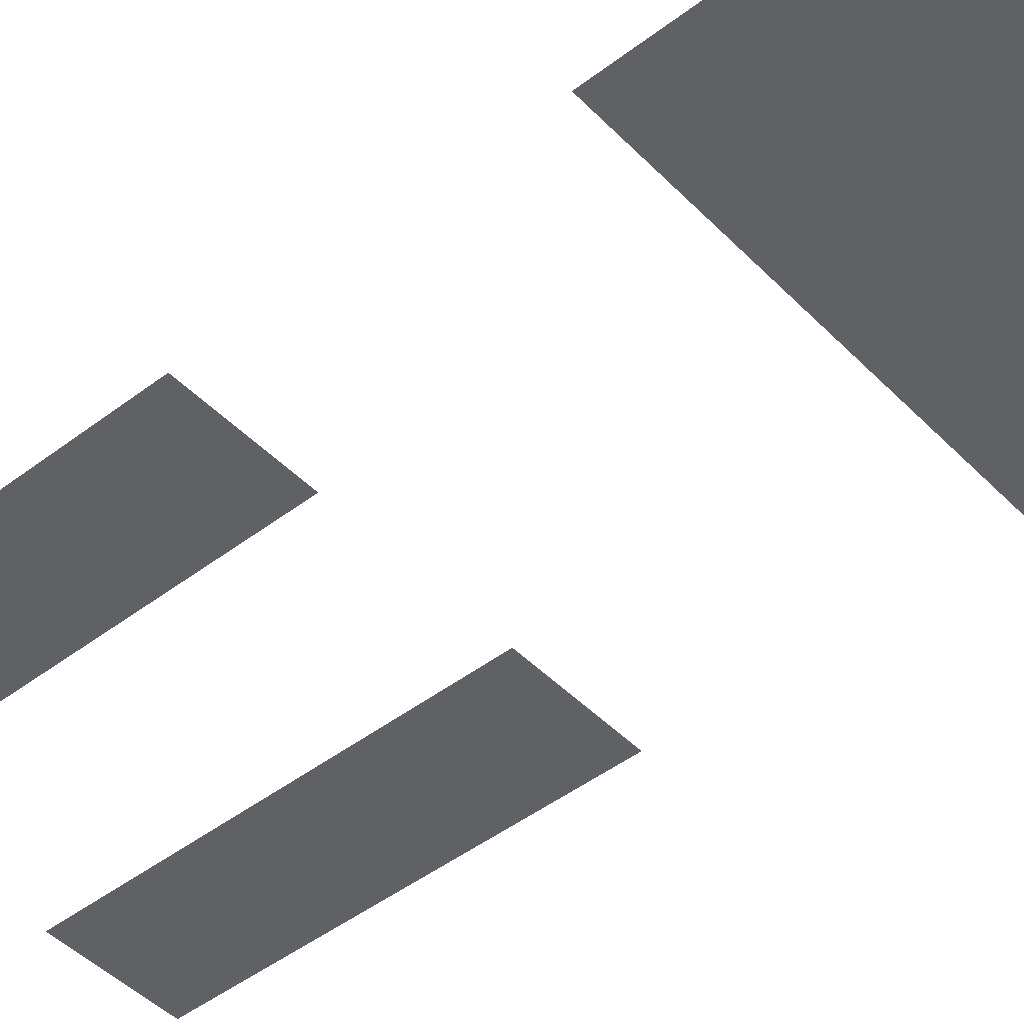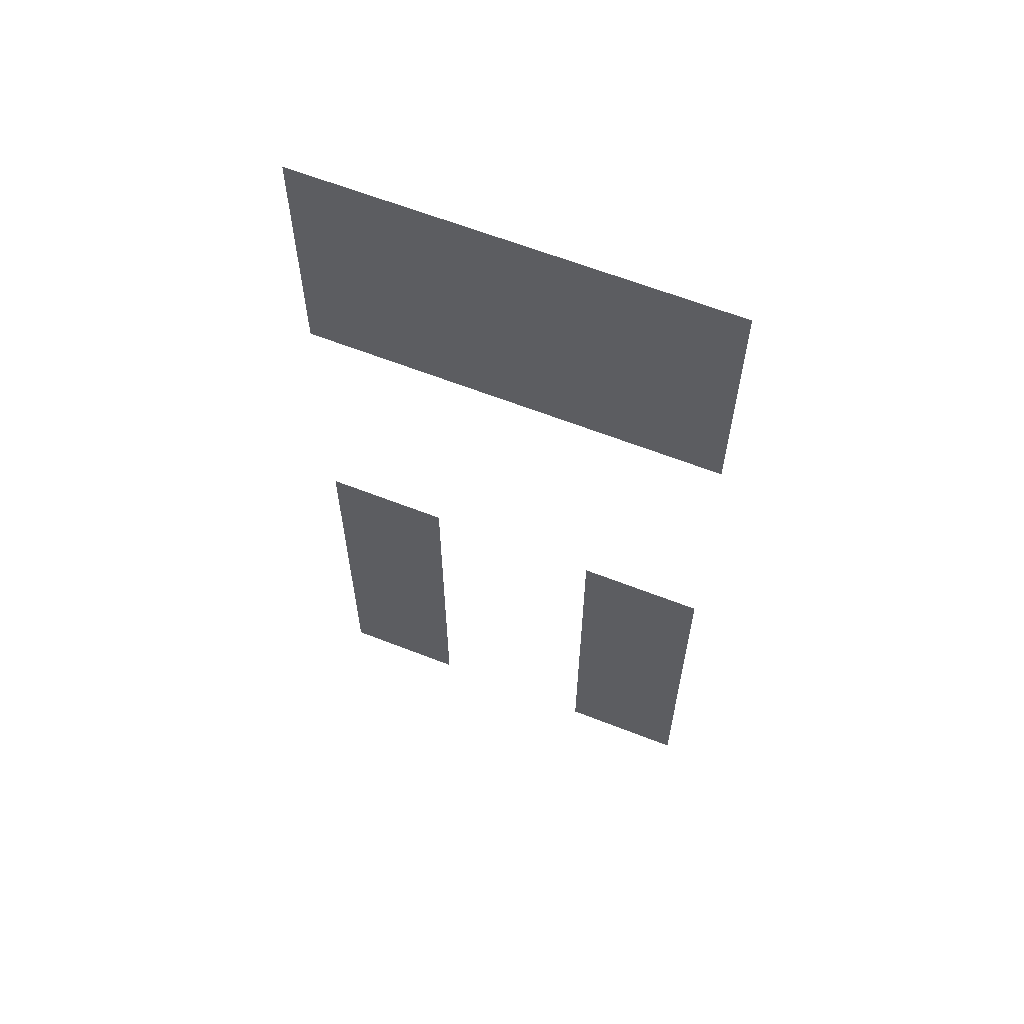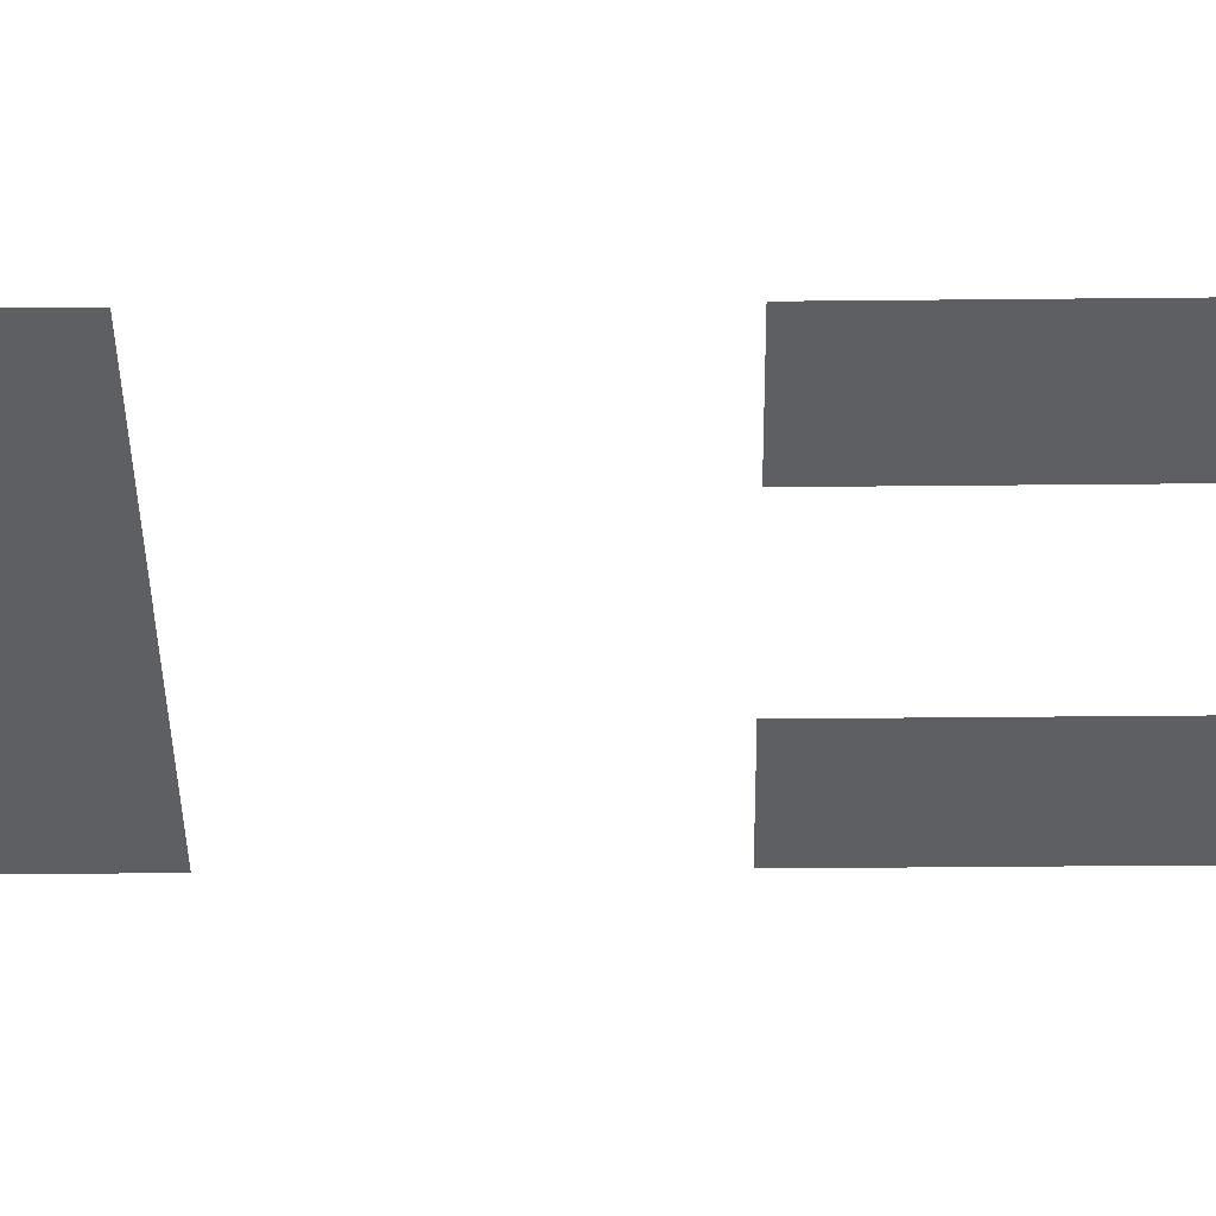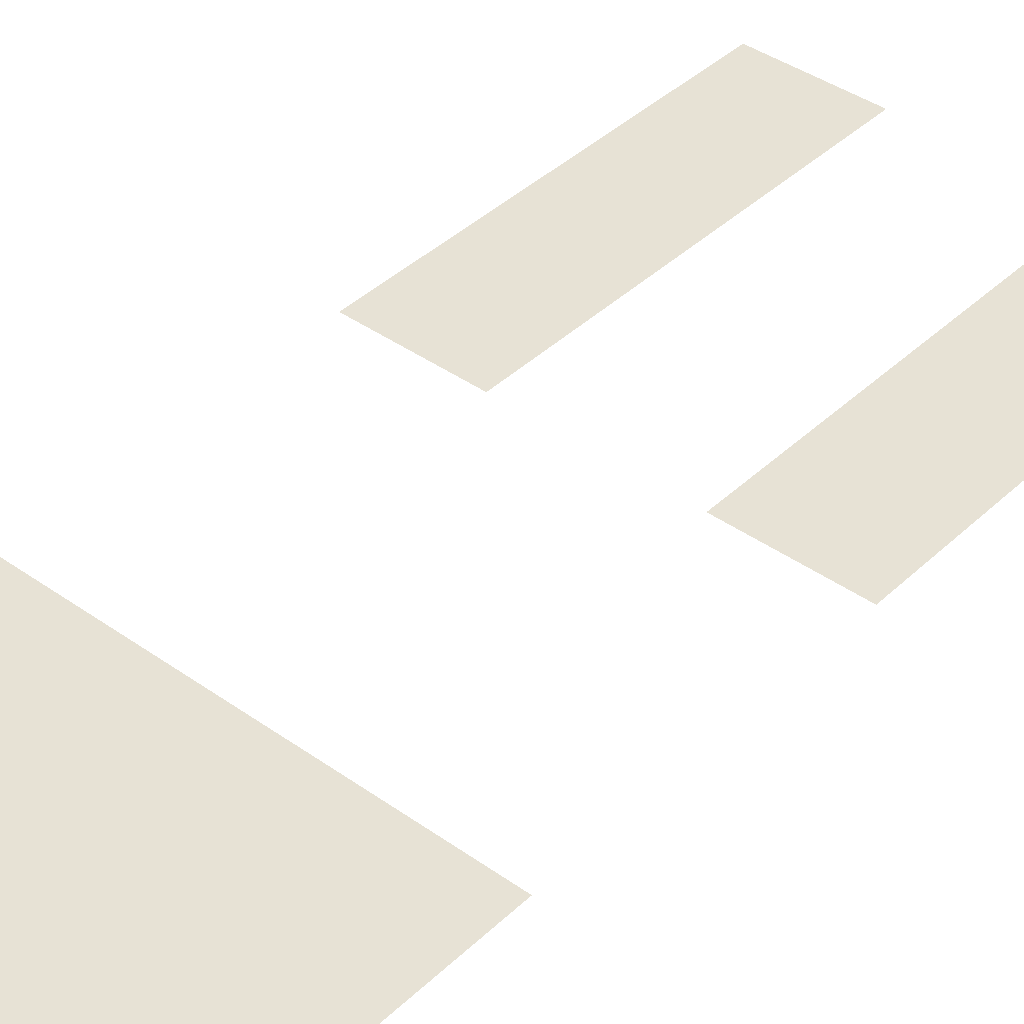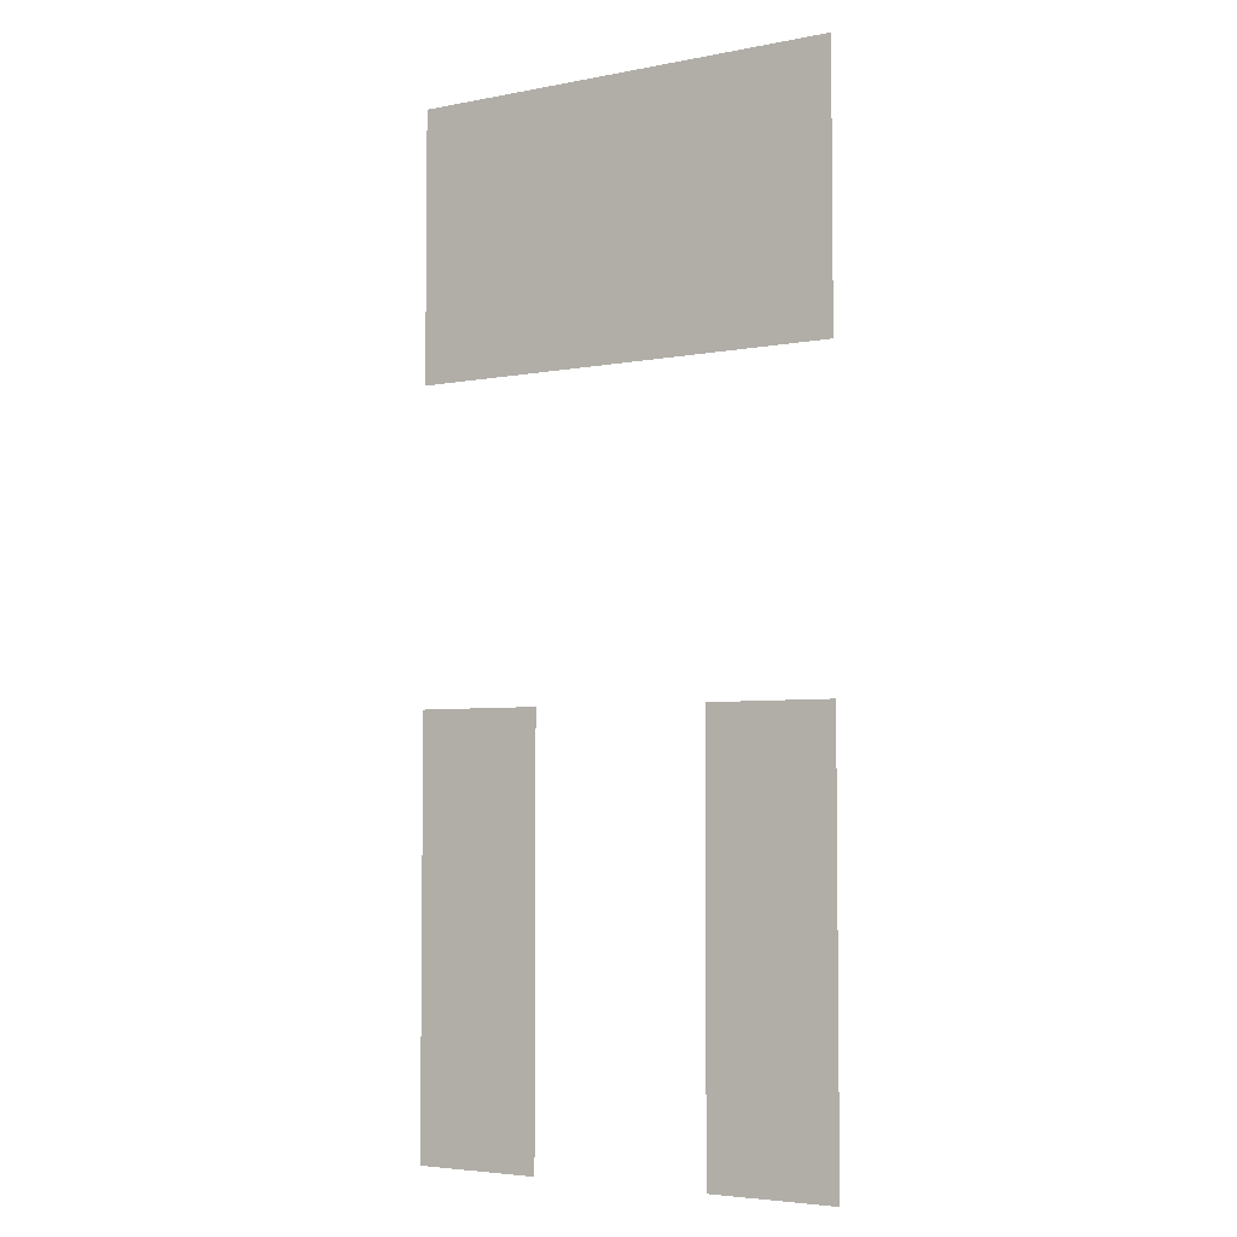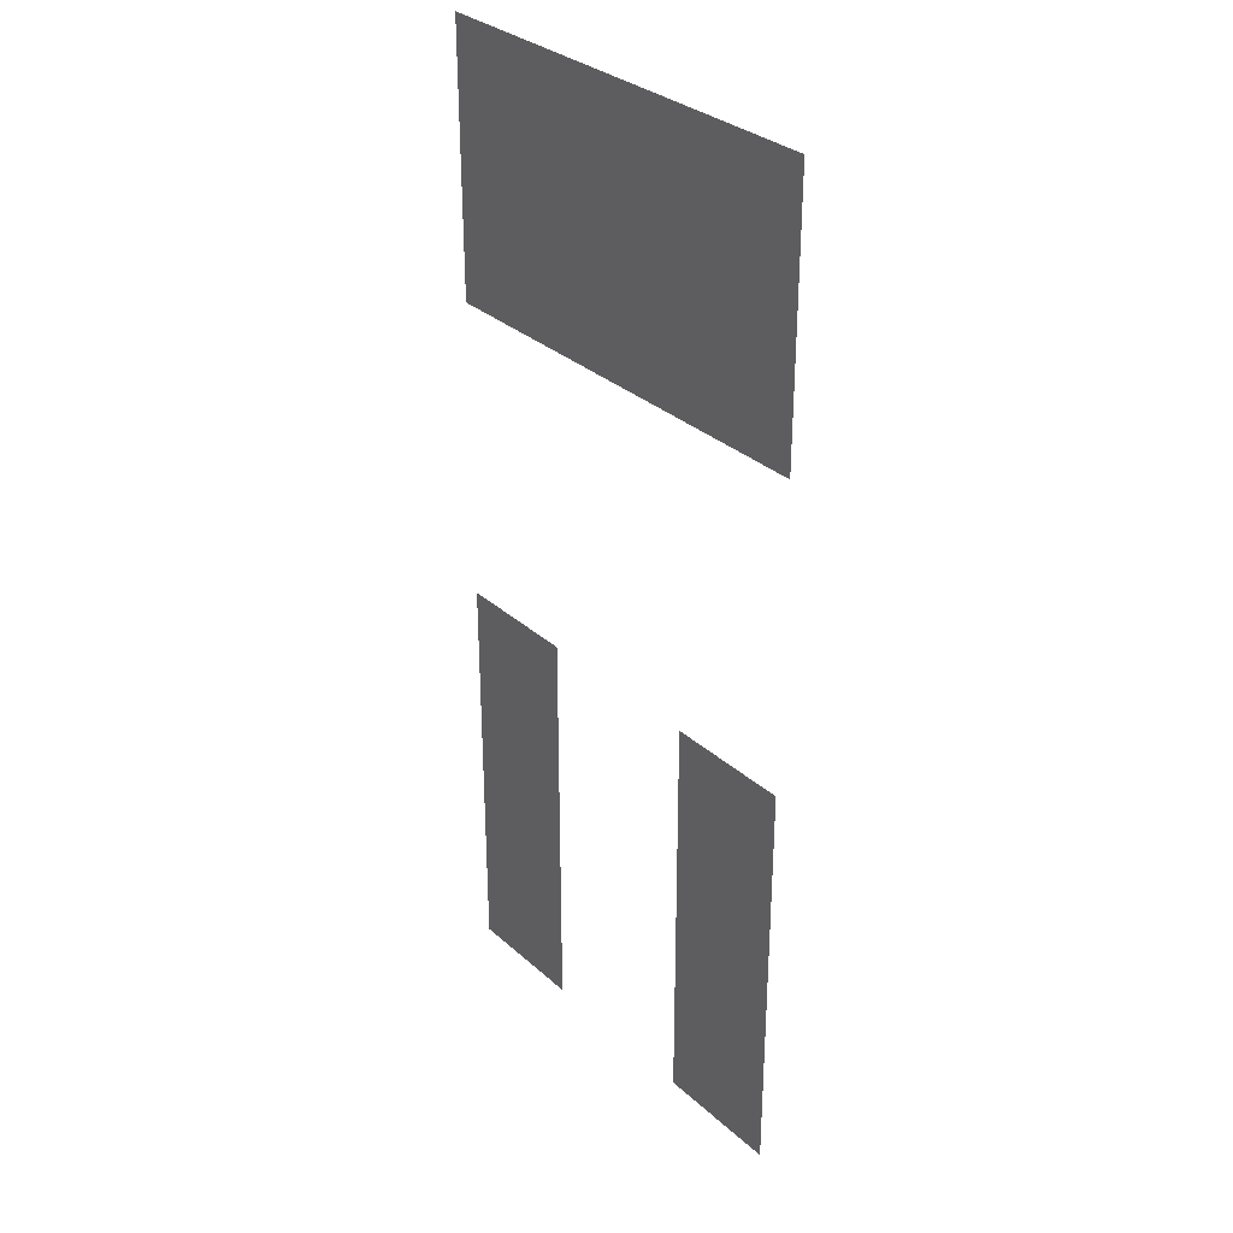
<metadata>
{"format":"obj","ext":"obj","renderer":"f3d","projection":"perspective","resolution":1024,"background":"white","views":[{"elev":-46.4,"azim":-48.9,"up":"+Y"},{"elev":62.5,"azim":21.7,"up":"+Z"},{"elev":-41.6,"azim":90.7,"up":"+Y"},{"elev":40.4,"azim":41.1,"up":"+Y"},{"elev":-4.6,"azim":-148.4,"up":"+Z"},{"elev":32.0,"azim":50.8,"up":"+Z"}]}
</metadata>
<code>
o HoverPads_Scene.018
v 0.32 -0.292 0.3059
v -0.32 -0.292 0.3059
v -0.32 -0.292 -0.09183
v 0.32 -0.292 -0.09183
v 0.32 -0.292 -0.549
v 0.1314 -0.292 -0.549
v 0.1314 -0.292 -1.175
v 0.32 -0.292 -1.175
v -0.1314 -0.292 -0.549
v -0.32 -0.292 -0.549
v -0.32 -0.292 -1.175
v -0.1314 -0.292 -1.175
f 1 2 3 4
f 5 6 7 8
f 9 10 11 12

</code>
